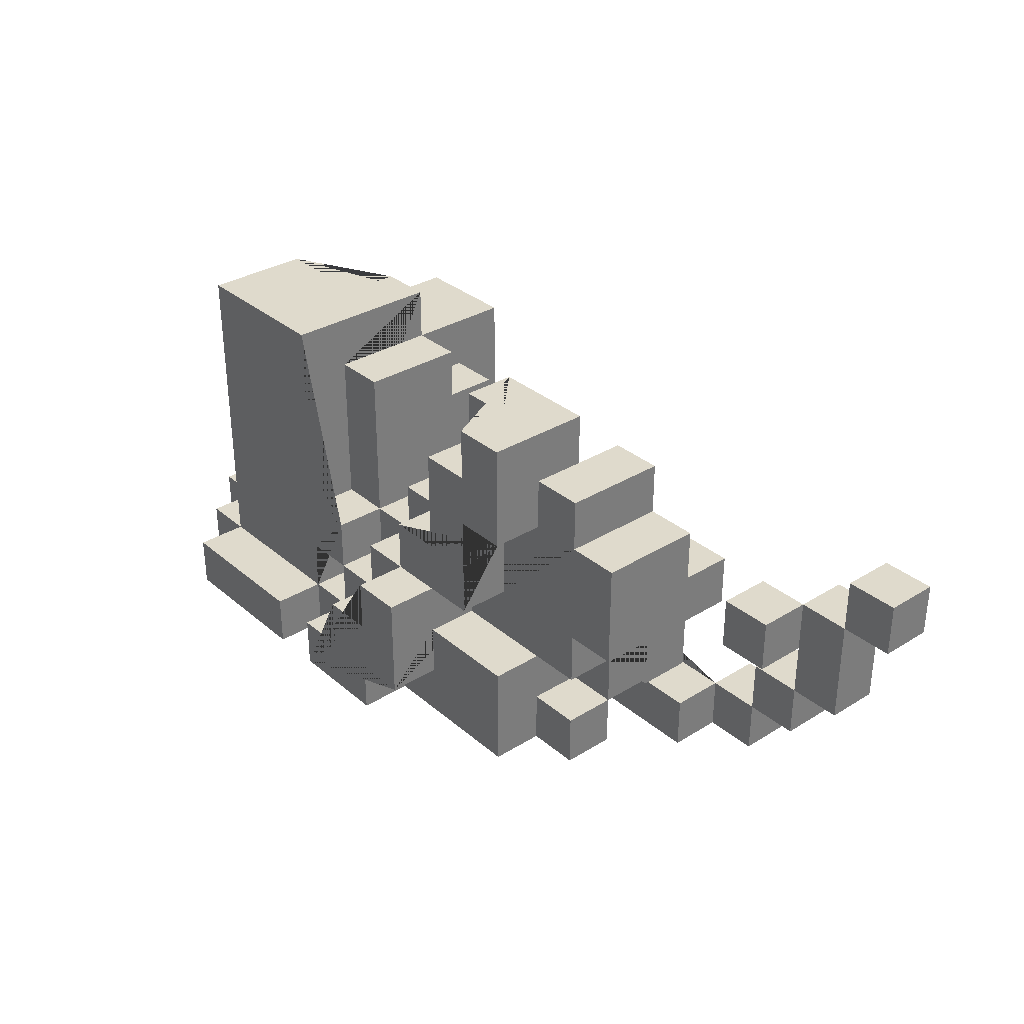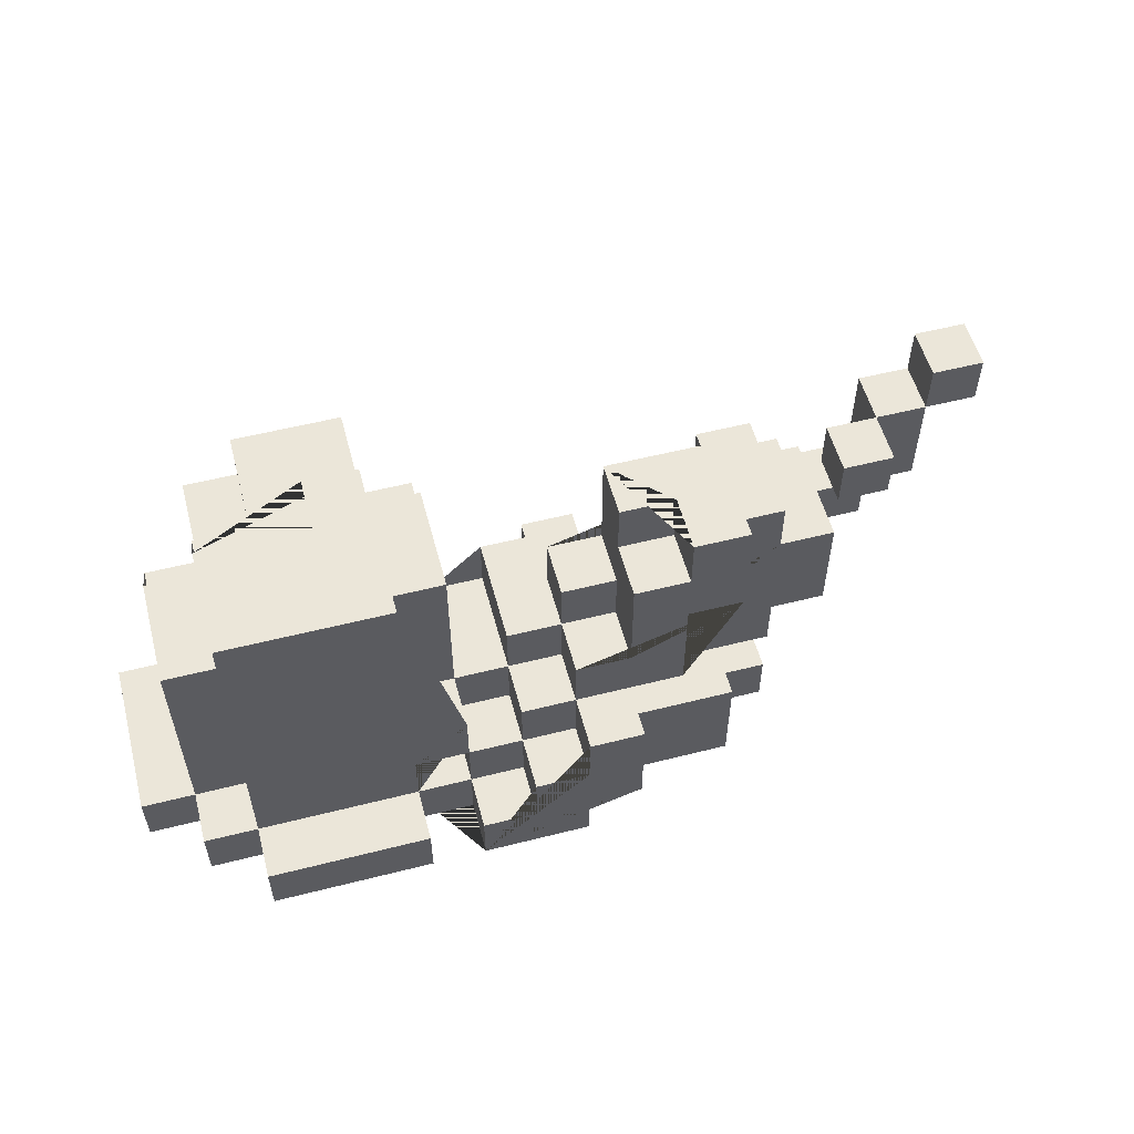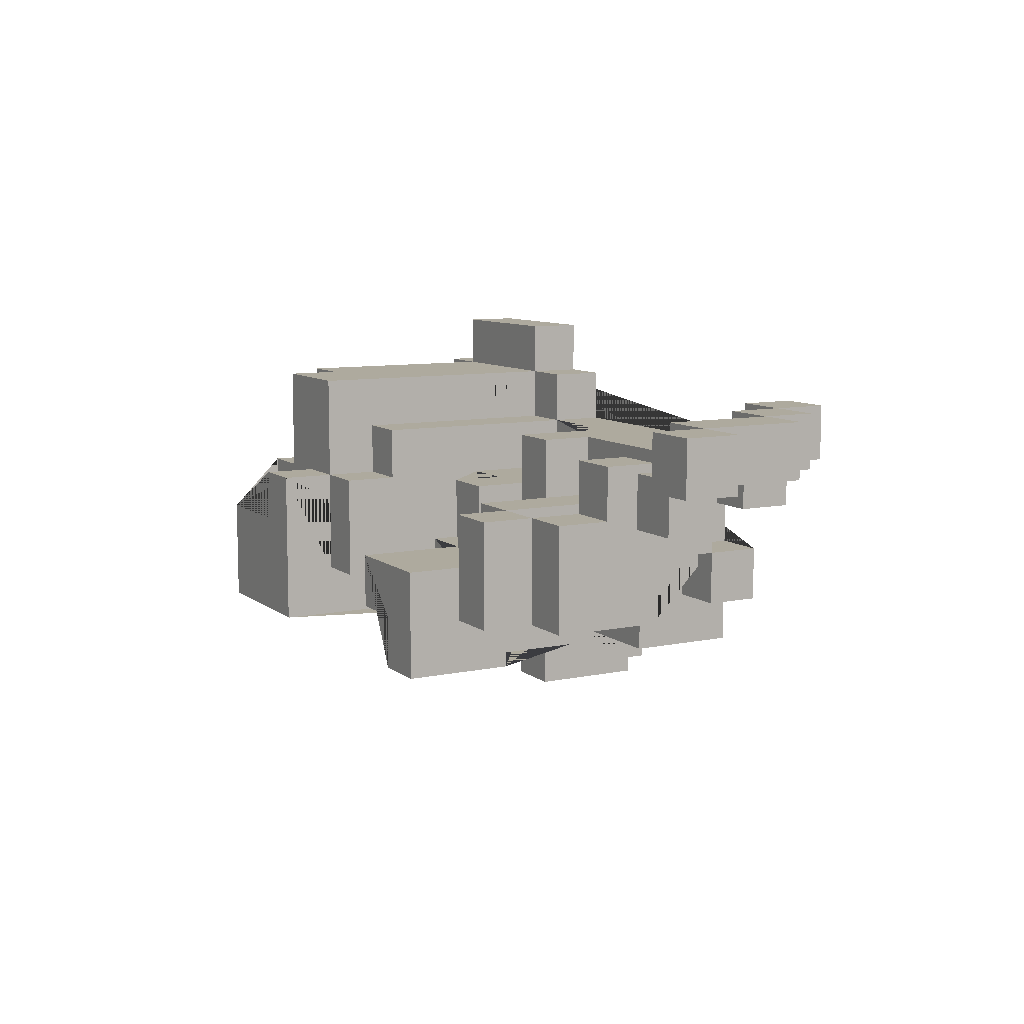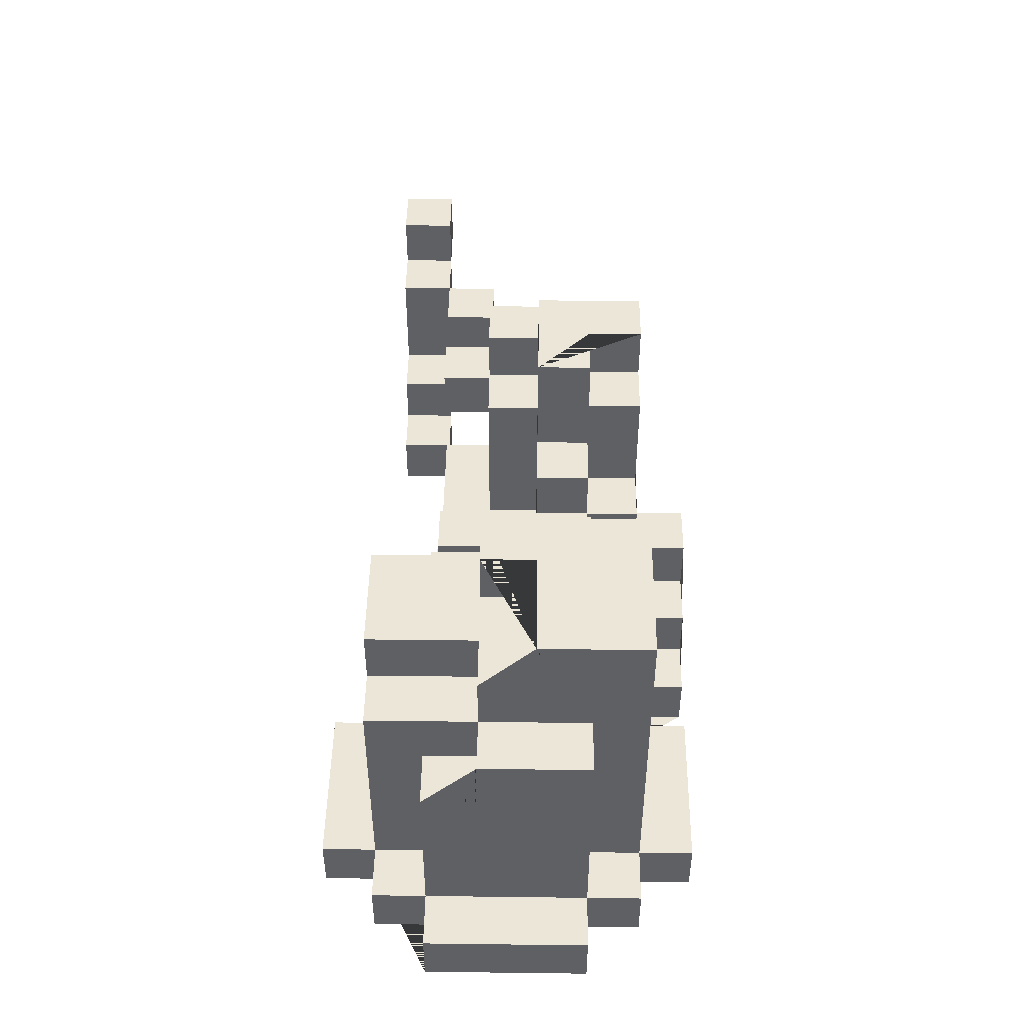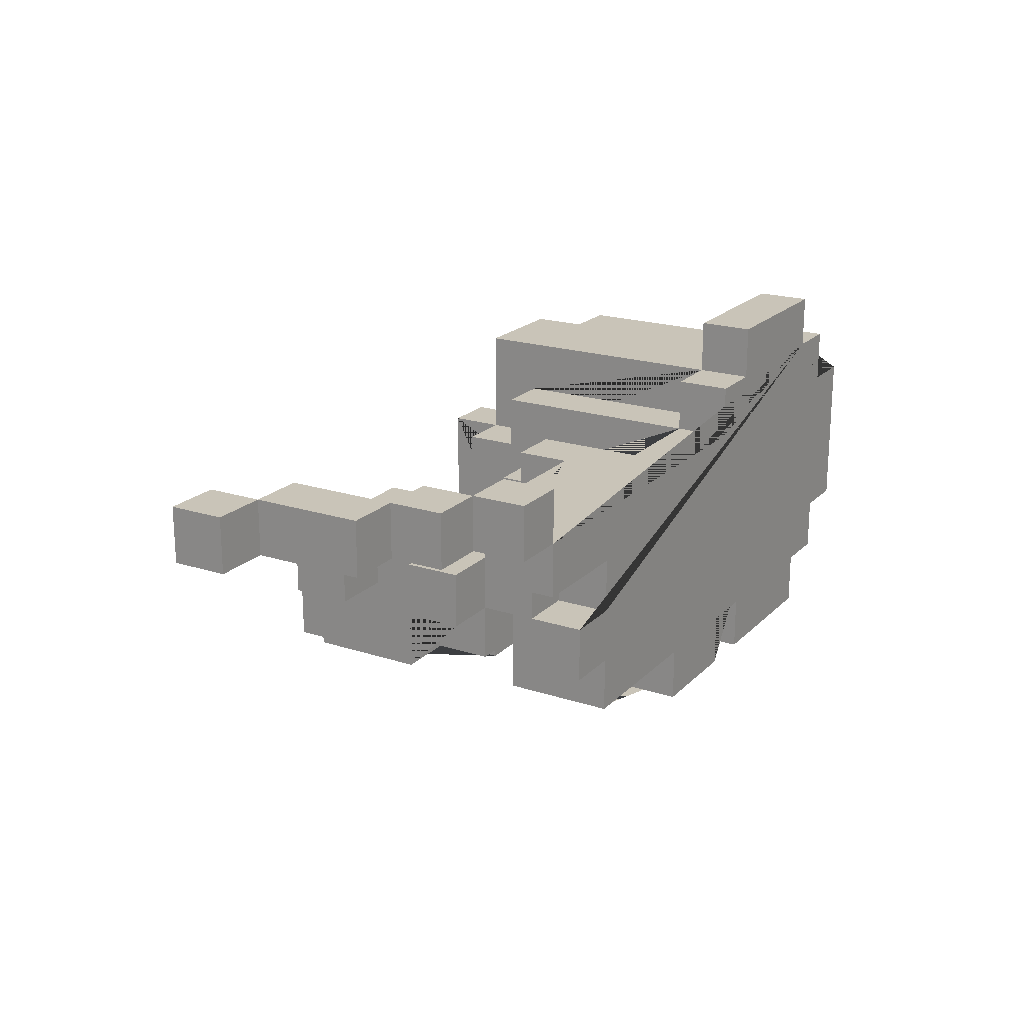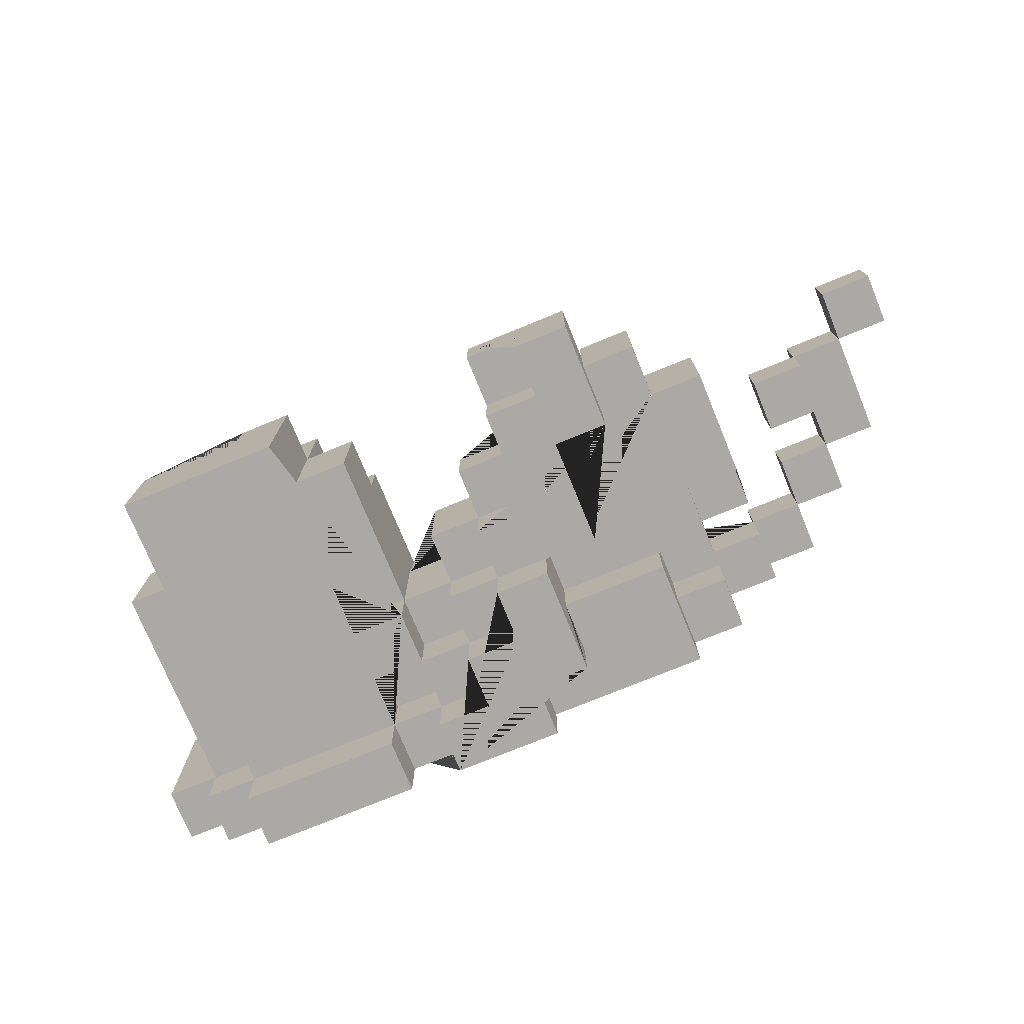
<metadata>
{"format":"obj","ext":"obj","renderer":"f3d","projection":"perspective","resolution":1024,"background":"white","views":[{"elev":32.5,"azim":-130.6,"up":"+Y"},{"elev":55.3,"azim":165.1,"up":"+Y"},{"elev":9.2,"azim":-118.7,"up":"+Z"},{"elev":46.2,"azim":90.8,"up":"+Y"},{"elev":20.2,"azim":-59.3,"up":"+Z"},{"elev":-75.5,"azim":-157.7,"up":"+Z"}]}
</metadata>
<code>
o Statue_Borken_Statue_Borken.001
v -0.7567 -0.09221 0.1762
v -0.7567 0.1078 0.2762
v -0.6567 -0.1922 0.1762
v -0.4567 -0.1922 0.07619
v -0.4567 -0.09221 -0.02381
v -0.4567 -0.09221 0.07619
v -0.4567 0.1078 0.1762
v -0.4567 0.1078 0.07619
v -0.4567 0.007792 -0.1238
v -0.3567 -0.1922 -0.02381
v -0.3567 -0.1922 0.1762
v -0.3567 0.007792 -0.02381
v -0.3567 0.007792 -0.1238
v -0.3567 0.2078 -0.1238
v -0.2567 -0.1922 0.07619
v -0.2567 -0.2922 -0.02381
v -0.2567 -0.1922 -0.1238
v -0.2567 -0.2922 -0.2238
v -0.2567 -0.2922 -0.1238
v -0.2567 0.007792 -0.02381
v -0.2567 0.2078 -0.2238
v -0.2567 0.4078 -0.02381
v -0.2567 0.3078 -0.02381
v -0.2567 0.4078 -0.2238
v -0.05671 -0.09221 0.1762
v -0.05671 0.007792 -0.2238
v 0.04329 0.1078 -0.02381
v 0.2433 -0.2922 0.1762
v 0.2433 -0.2922 0.2762
v 0.2433 0.007792 -0.1238
v 0.2433 0.2078 0.1762
v 0.2433 0.2078 0.07619
v 0.3433 -0.1922 0.3762
v 0.3433 -0.2922 0.3762
v 0.3433 -0.1922 -0.2238
v 0.3433 -0.1922 0.1762
v 0.3433 0.2078 0.1762
v 0.3433 0.3078 0.07619
v 0.3433 0.4078 -0.2238
v -0.7567 0.1078 0.1762
v -0.7567 0.2078 0.2762
v -0.6567 0.1078 0.2762
v -0.5567 -0.09221 0.2762
v -0.5567 0.007792 0.1762
v -0.5567 0.007792 0.07619
v -0.3567 0.007792 0.1762
v -0.3567 0.1078 0.1762
v -0.3567 0.1078 0.07619
v -0.2567 0.2078 -0.02381
v -0.1567 0.2078 -0.02381
v -0.05671 0.1078 -0.1238
v -0.05671 0.3078 -0.2238
v -0.05671 0.4078 -0.1238
v 0.1433 -0.09221 -0.3238
v 0.1433 0.007792 -0.2238
v 0.1433 0.007792 0.07619
v 0.2433 -0.2922 -0.3238
v 0.2433 -0.1922 -0.2238
v 0.4433 0.3078 -0.02381
v 0.6433 -0.2922 0.3762
v 0.6433 -0.1922 0.3762
v 0.6433 -0.1922 0.1762
v 0.6433 0.2078 0.2762
v 0.6433 0.2078 0.07619
v 0.6433 0.3078 0.07619
v 0.6433 0.4078 -0.02381
v 0.7433 -0.2922 0.2762
v 0.7433 -0.2922 -0.2238
v 0.7433 0.1078 0.1762
v 0.7433 0.2078 0.07619
v 0.8433 -0.1922 -0.1238
v -0.8567 0.1078 0.2762
v -0.6567 -0.1922 0.2762
v -0.4567 -0.2922 0.2762
v -0.5567 -0.2922 0.2762
v -0.6567 0.007792 0.1762
v -0.5567 0.1078 0.1762
v -0.4567 -0.1922 0.1762
v -0.4567 0.007792 0.1762
v 0.04329 -0.1922 0.1762
v -0.05671 0.007792 0.1762
v 0.04329 0.007792 0.1762
v 0.2433 -0.1922 0.1762
v 0.6433 0.1078 0.1762
v -0.3567 -0.09221 0.07619
v -0.4567 0.007792 0.07619
v -0.3567 0.007792 0.07619
v -0.3567 0.2078 0.07619
v -0.1567 0.2078 0.07619
v 0.04329 0.007792 0.07619
v 0.04329 -0.1922 0.07619
v 0.04329 0.1078 0.07619
v 0.1433 0.1078 0.07619
v 0.3433 0.4078 0.07619
v 0.5433 0.3078 0.07619
v 0.5433 0.2078 0.07619
v 0.7433 0.1078 0.07619
v -0.3567 -0.2922 -0.02381
v -0.2567 -0.1922 -0.02381
v -0.05671 -0.09221 -0.02381
v -0.1567 -0.09221 -0.02381
v -0.05671 0.007792 -0.02381
v -0.05671 0.4078 -0.02381
v 0.04329 0.2078 -0.02381
v 0.6433 0.3078 -0.02381
v -0.8567 0.2078 0.1762
v -0.5567 -0.09221 0.1762
v -0.5567 -0.2922 0.1762
v -0.6567 0.007792 0.07619
v -0.6567 0.1078 0.07619
v -0.5567 0.1078 0.07619
v -0.3567 -0.09221 -0.02381
v -0.2567 -0.09221 -0.02381
v -0.3567 -0.2922 -0.1238
v -0.3567 -0.1922 -0.1238
v -0.2567 -0.09221 -0.1238
v -0.3567 0.3078 -0.1238
v -0.2567 0.2078 -0.1238
v -0.2567 0.3078 -0.1238
v -0.1567 0.007792 -0.1238
v -0.05671 -0.09221 -0.1238
v -0.05671 0.007792 -0.1238
v -0.1567 0.3078 -0.1238
v -0.05671 0.2078 -0.1238
v 0.04329 0.1078 -0.1238
v 0.04329 0.2078 -0.1238
v 0.04329 0.007792 -0.1238
v 0.1433 0.007792 -0.1238
v 0.1433 0.1078 -0.1238
v 0.3433 -0.1922 -0.1238
v 0.3433 -0.09221 -0.1238
v 0.2433 0.3078 -0.1238
v 0.3433 0.3078 -0.1238
v 0.7433 -0.1922 -0.1238
v 0.7433 -0.2922 -0.1238
v -0.1567 0.3078 -0.2238
v -0.05671 -0.1922 -0.2238
v -0.05671 -0.09221 -0.2238
v -0.1567 0.007792 -0.2238
v 0.04329 -0.2922 -0.2238
v 0.04329 -0.1922 -0.2238
v 0.04329 0.007792 -0.2238
v 0.04329 0.1078 -0.2238
v 0.1433 -0.1922 -0.2238
v 0.2433 -0.09221 -0.2238
v 0.2433 -0.2922 -0.2238
v 0.2433 0.007792 -0.2238
v 0.3433 -0.09221 -0.2238
v 0.3433 0.007792 -0.2238
v 0.6433 0.4078 -0.2238
v 0.7433 -0.1922 -0.2238
v -0.05671 -0.1922 -0.3238
v -0.05671 0.007792 -0.3238
v 0.04329 -0.09221 -0.3238
v 0.04329 -0.2922 -0.3238
v 0.2433 -0.1922 -0.3238
v 0.6433 -0.1922 -0.3238
v 0.3433 -0.2922 0.2762
v 0.6433 -0.2922 0.2762
v -0.4567 -0.2922 0.1762
v 0.7433 -0.2922 0.1762
v -0.4567 -0.2922 0.07619
v -0.2567 -0.2922 0.07619
v 0.8433 -0.2922 0.1762
v 0.8433 -0.2922 -0.1238
v 0.3433 -0.2922 -0.2238
v 0.6433 -0.2922 -0.2238
v 0.3433 -0.2922 -0.3238
v 0.6433 -0.2922 -0.3238
v 0.04329 -0.1922 -0.3238
v -0.6567 -0.09221 0.2762
v -0.7567 -0.09221 0.2762
v -0.6567 -0.09221 0.1762
v -0.3567 -0.09221 -0.1238
v 0.2433 -0.09221 -0.1238
v -0.4567 0.007792 -0.02381
v -0.8567 0.1078 0.1762
v -0.2567 0.2078 0.07619
v -0.1567 0.2078 -0.1238
v -0.1567 0.2078 -0.2238
v 0.3433 -0.1922 0.2762
v 0.6433 -0.1922 0.2762
v -0.5567 -0.1922 0.2762
v -0.4567 -0.1922 0.2762
v -0.5567 -0.1922 0.1762
v 0.2433 -0.1922 0.2762
v 0.7433 -0.1922 0.2762
v 0.7433 -0.1922 0.1762
v -0.3567 -0.1922 0.07619
v 0.2433 -0.1922 0.07619
v 0.8433 -0.1922 0.1762
v 0.2433 -0.1922 -0.1238
v 0.6433 -0.1922 -0.1238
v 0.6433 -0.1922 -0.2238
v 0.1433 -0.1922 -0.3238
v 0.3433 -0.1922 -0.3238
v -0.3567 -0.09221 0.1762
v -0.1567 -0.09221 0.07619
v -0.2567 -0.09221 -0.2238
v 0.1433 -0.09221 -0.1238
v 0.1433 -0.09221 -0.2238
v 0.04329 -0.09221 -0.2238
v -0.2567 0.007792 0.07619
v 0.04329 0.007792 -0.02381
v 0.2433 0.007792 0.07619
v 0.3433 0.007792 -0.1238
v 0.04329 0.007792 -0.3238
v -0.6567 0.1078 0.1762
v 0.6433 0.1078 0.07619
v -0.05671 0.1078 -0.2238
v -0.8567 0.2078 0.2762
v -0.7567 0.2078 0.1762
v 0.5433 0.2078 0.2762
v 0.3433 0.2078 0.07619
v -0.4567 0.2078 0.07619
v -0.3567 0.2078 -0.02381
v -0.4567 0.2078 -0.1238
v -0.05671 0.2078 -0.02381
v 0.6433 0.2078 -0.1238
v 0.7433 0.2078 -0.1238
v 0.3433 0.3078 0.2762
v 0.5433 0.3078 0.2762
v 0.4433 0.3078 0.07619
v -0.3567 0.3078 0.07619
v -0.2567 0.3078 0.07619
v 0.2433 0.3078 0.07619
v -0.05671 0.3078 -0.1238
v 0.4433 0.4078 0.07619
v 0.4433 0.4078 -0.02381
v -0.1567 0.4078 -0.1238
v -0.1567 0.4078 -0.2238
f 40 1 172 2
f 90 204 102 81 82
f 176 12 112 5
f 130 35 58 192
f 185 78 160 108
f 57 156 58 146
f 95 65 105 59 223 38 221 222
f 115 114 98 10
f 170 155 140 141
f 173 107 185 3
f 25 197 11 78 160 28 83 80 82 81
f 14 117 119 118 179 120 122 121 116 174 13 9 217
f 24 21 118 119 23 22
f 181 186 29 158
f 205 56 93 92 90 91 190
f 104 126 124 218
f 181 182 63 213 222 221
f 37 214 32 31
f 152 137 138 121 122 26 153
f 38 226 32 214
f 161 188 187 67
f 196 157 169 168
f 69 97 209 84
f 47 7 79 46
f 84 62 188 69
f 194 151 68 167
f 184 78 185 183
f 4 162 160 78
f 142 207 153 26
f 181 36 83 186
f 42 171 173 76 208
f 187 182 159 67
f 160 78 184 74
f 125 126 104 27
f 160 74 75 108
f 134 71 165 135
f 169 157 194 167
f 203 87 86 6 85 198 89 178
f 45 111 77 44
f 43 171 73 183
f 148 131 175 145
f 218 124 51 210 52 227 53 103
f 181 221 38 214 37 36
f 128 30 175 200
f 194 157 196 35
f 112 85 6 5
f 65 95 96 64
f 110 109 76 208
f 106 177 72 211
f 27 204 90 92
f 58 35 166 146
f 170 141 137 152
f 225 224 88 178
f 40 208 76 173 1
f 136 231 230 123
f 25 100 101 198 85 197
f 184 183 75 74
f 58 156 195 144
f 106 212 40 177
f 68 151 134 135
f 116 113 112 174
f 17 99 113 116 199 18 19
f 125 129 128 127
f 40 212 41 2
f 47 48 8 7
f 88 215 8 48
f 70 64 209 97
f 36 37 31 83
f 142 143 125 127
f 128 55 142 127
f 49 23 225 178
f 96 95 222 213
f 89 50 49 178
f 48 47 46 87 12 216 88
f 181 158 34 33
f 57 155 170 152 153 207 154 54 195 156
f 206 149 147 30
f 187 188 62 182
f 173 171 172 1
f 9 176 5 6 86 79 7 8 215 217
f 77 208 76 44
f 99 15 189 10
f 112 113 99 10
f 185 107 43 183
f 230 53 227 123
f 228 94 38 223
f 196 168 166 35
f 137 141 140 18 199 138
f 185 108 75 183
f 219 220 134 193
f 175 145 201 200
f 201 54 154 202
f 195 54 201 144
f 59 229 228 223
f 128 129 93 56
f 62 84 209 64 63 182
f 83 28 29 186
f 77 111 110 208
f 66 105 65 64 219 193 194 150
f 30 205 190 83 31 32 226 132
f 21 24 231 136 52 210 143 142 26 139 180
f 58 145 175 192
f 203 20 12 87
f 11 189 4 78
f 41 212 106 211
f 26 122 120 139
f 142 55 201 202
f 66 150 39 94 228 229
f 91 90 82 80
f 147 149 39 150 194 35 148 145
f 70 97 69 188 134 220
f 14 216 88 224 117
f 175 131 130 192
f 110 111 45 109
f 49 20 203 178
f 99 16 163 15
f 185 183 73 3
f 159 60 34 158 29 28 160 162 163 16 98 114 19 18 140 155 57 146 166 168 169 167 68 135 165 164 161 67
f 41 211 72 2
f 115 17 19 114
f 125 143 210 51
f 61 33 34 60
f 121 138 199 116
f 189 15 163 162 4
f 191 188 161 164
f 227 52 136 123
f 38 133 132 226
f 99 17 115 10
f 43 107 173 171
f 66 229 59 105
f 49 178 88 216
f 173 3 73 171
f 201 145 58 144
f 61 182 181 33
f 124 126 125 51
f 49 216 12 20
f 190 91 80 83
f 147 145 175 30
f 165 71 191 164
f 159 182 61 60
f 13 174 112 12
f 154 207 142 202
f 99 10 98 16
f 101 50 89 198
f 205 30 128 56
f 40 2 72 177
f 94 39 149 206 133 38
f 45 44 76 109
f 132 133 206 30
f 112 10 189 11 197 85
f 13 12 176 9
f 87 46 79 86
f 134 188 191 71
f 63 64 96 213
f 100 25 81 102
f 216 14 217 215 88
f 148 35 130 131
f 201 55 128 200
f 70 220 219 64
f 117 224 225 23 119
f 23 49 50 101 100 102 204 27 104 218 103 22
f 180 139 120 179
f 93 129 125 27 92
f 134 151 194 193
f 103 53 230 231 24 22
f 42 208 40 2
f 171 42 2 172
f 180 179 118 21

</code>
